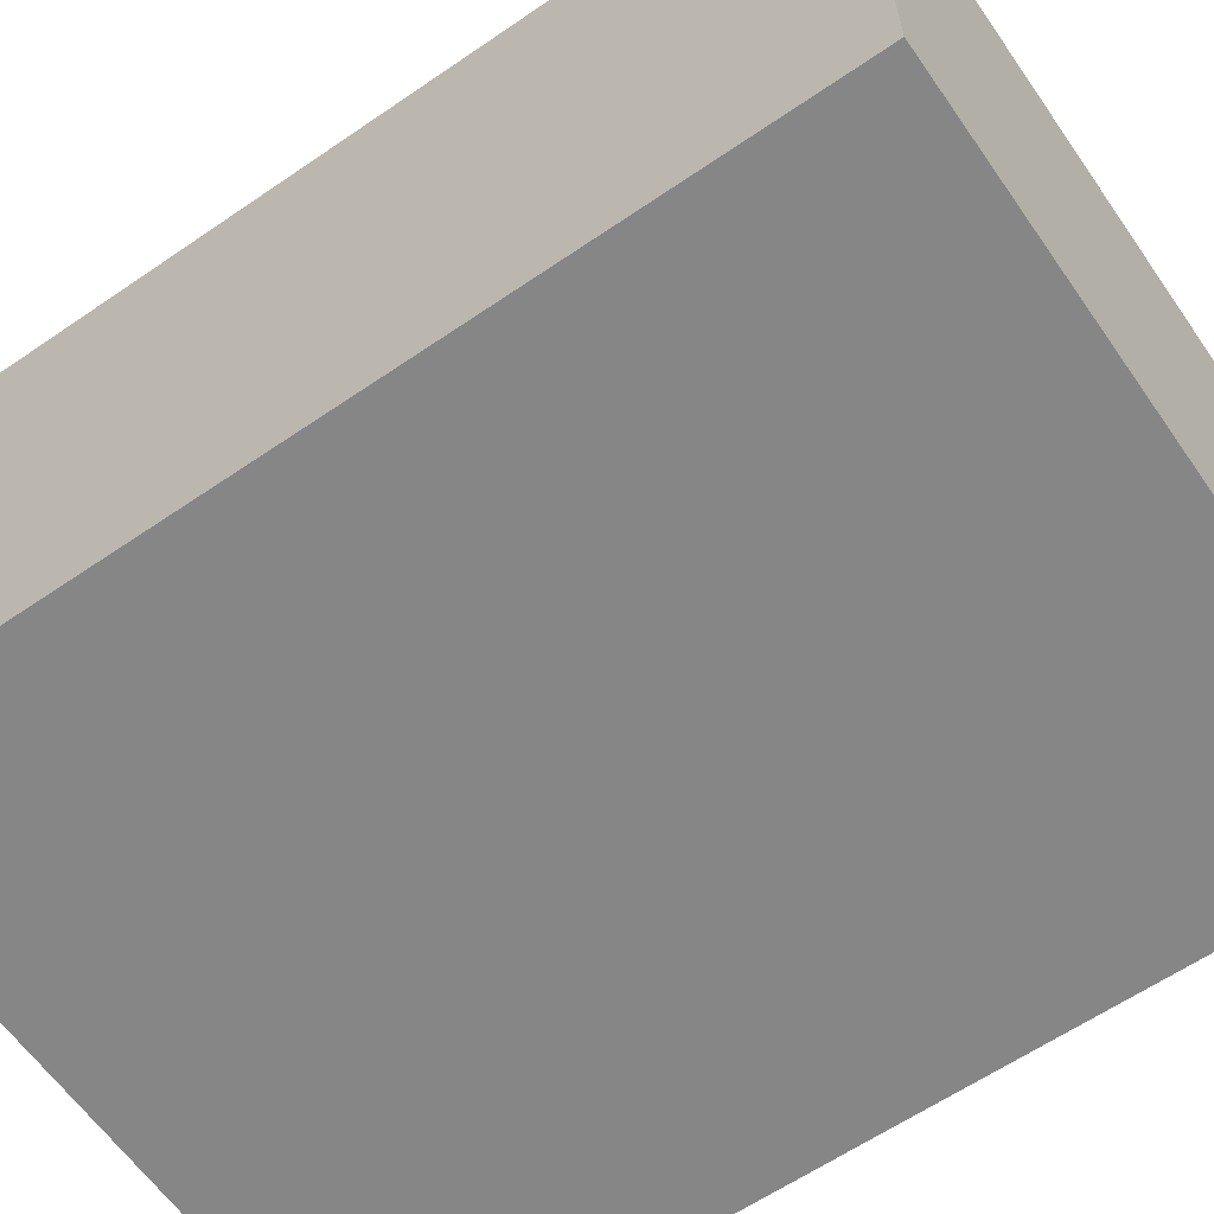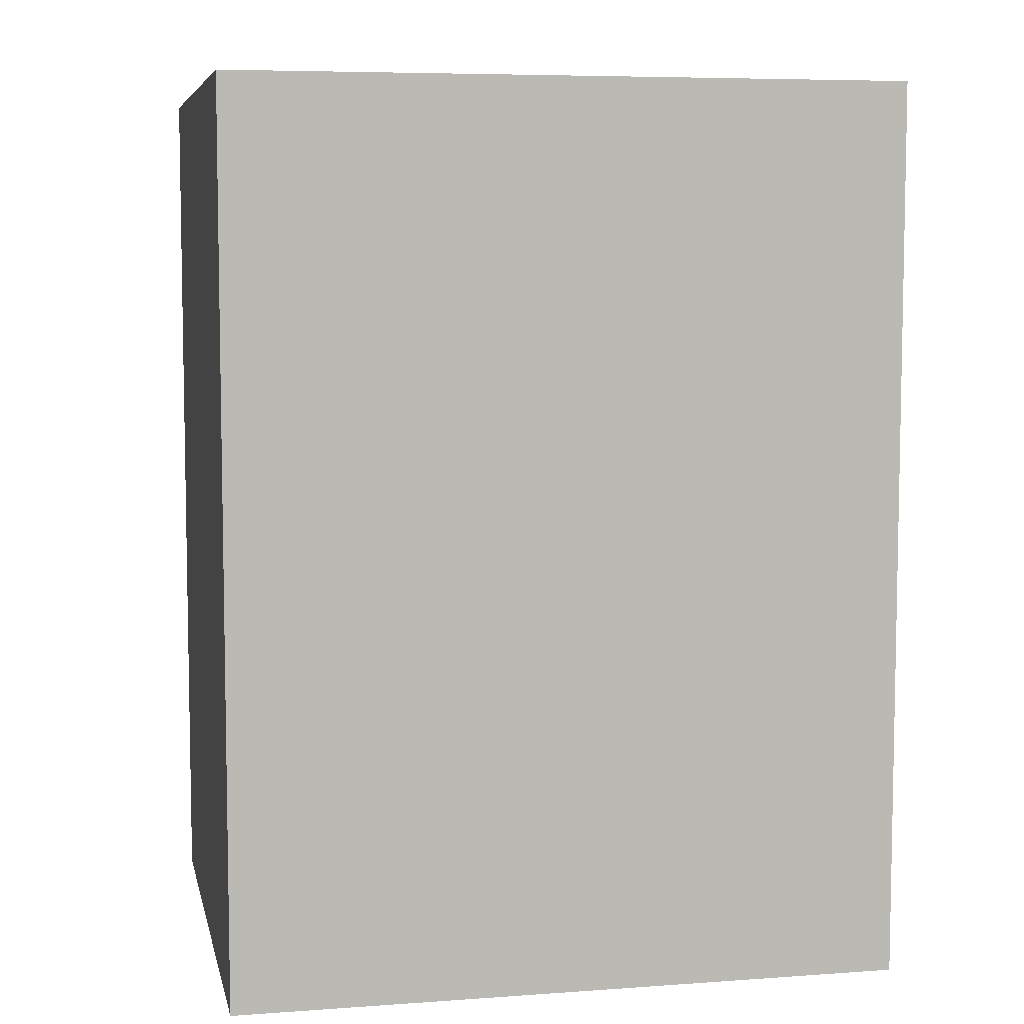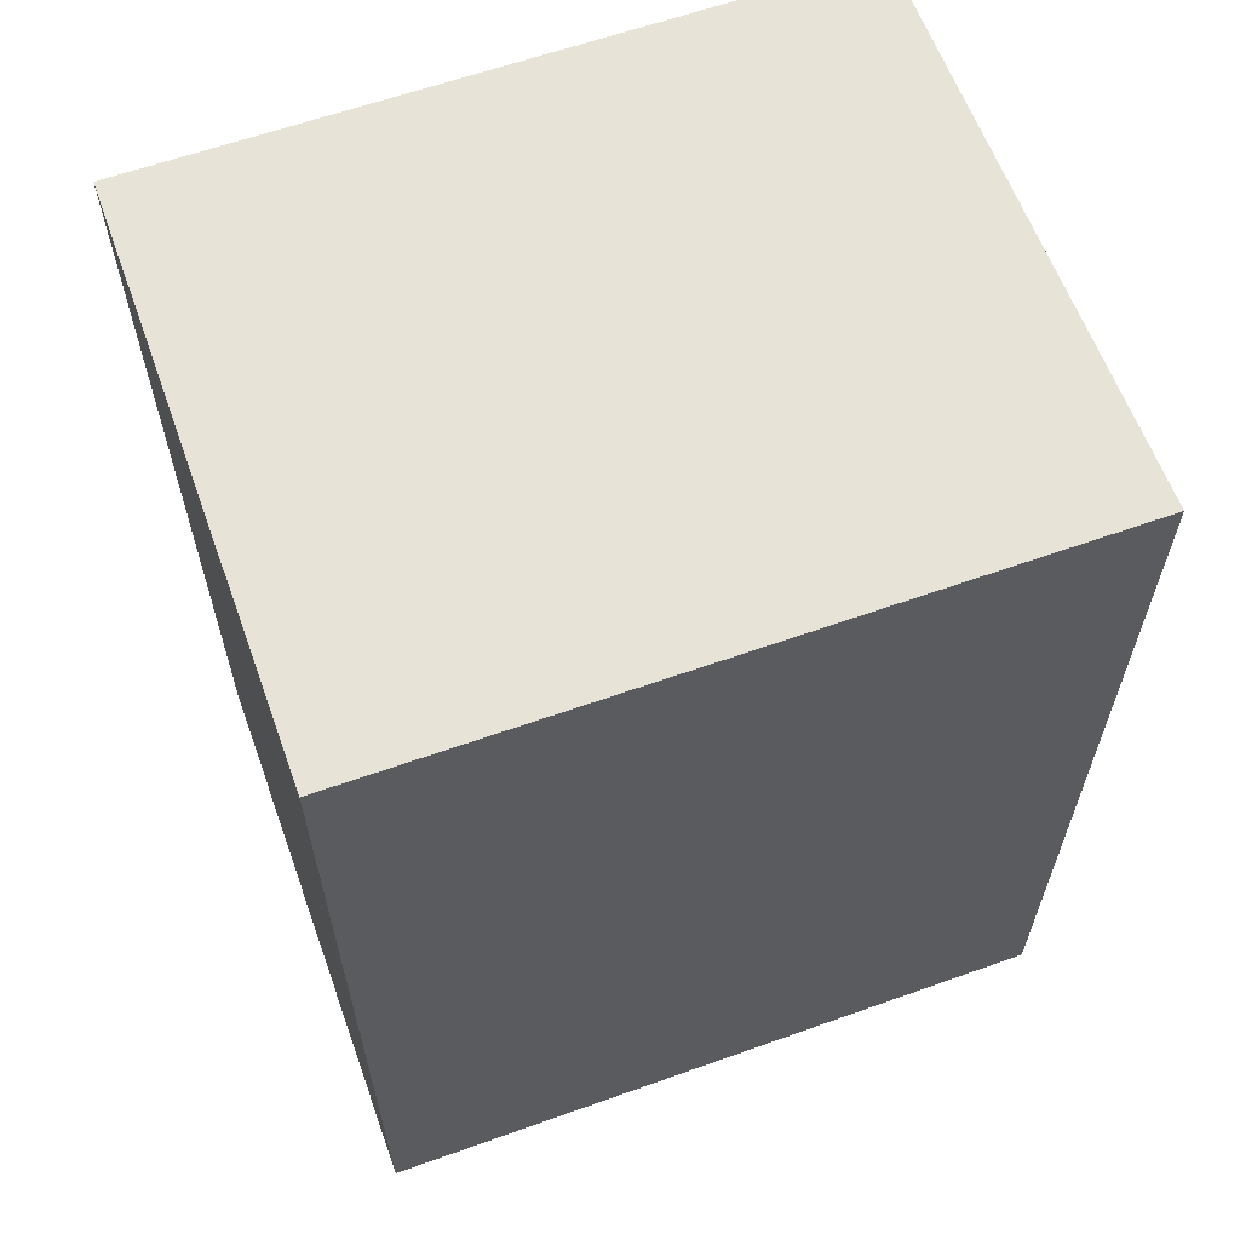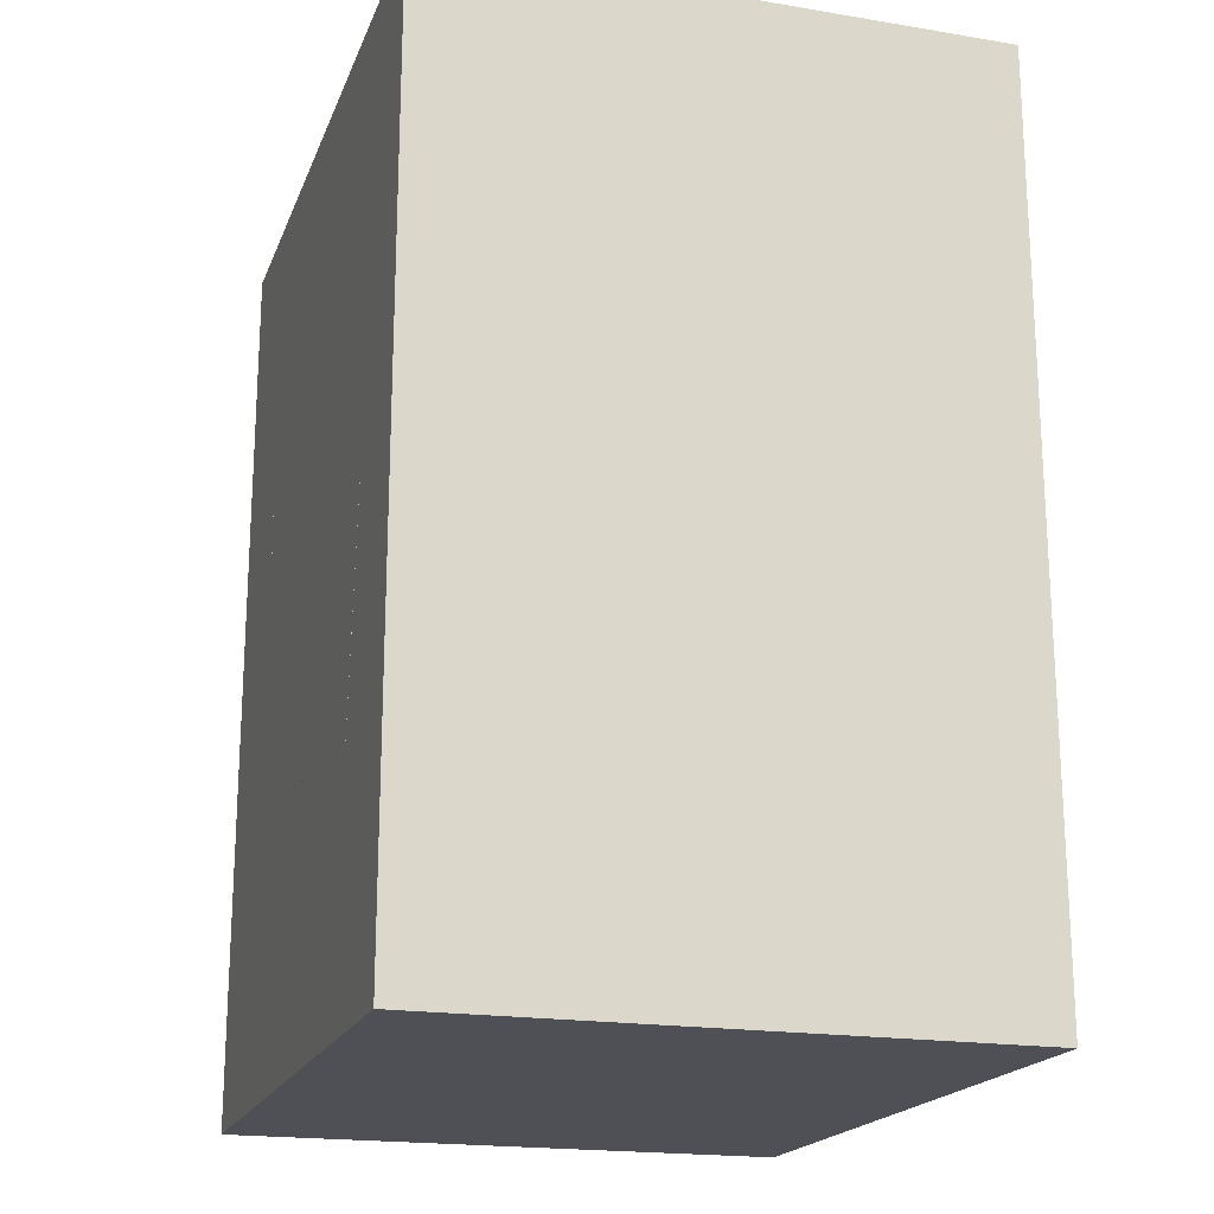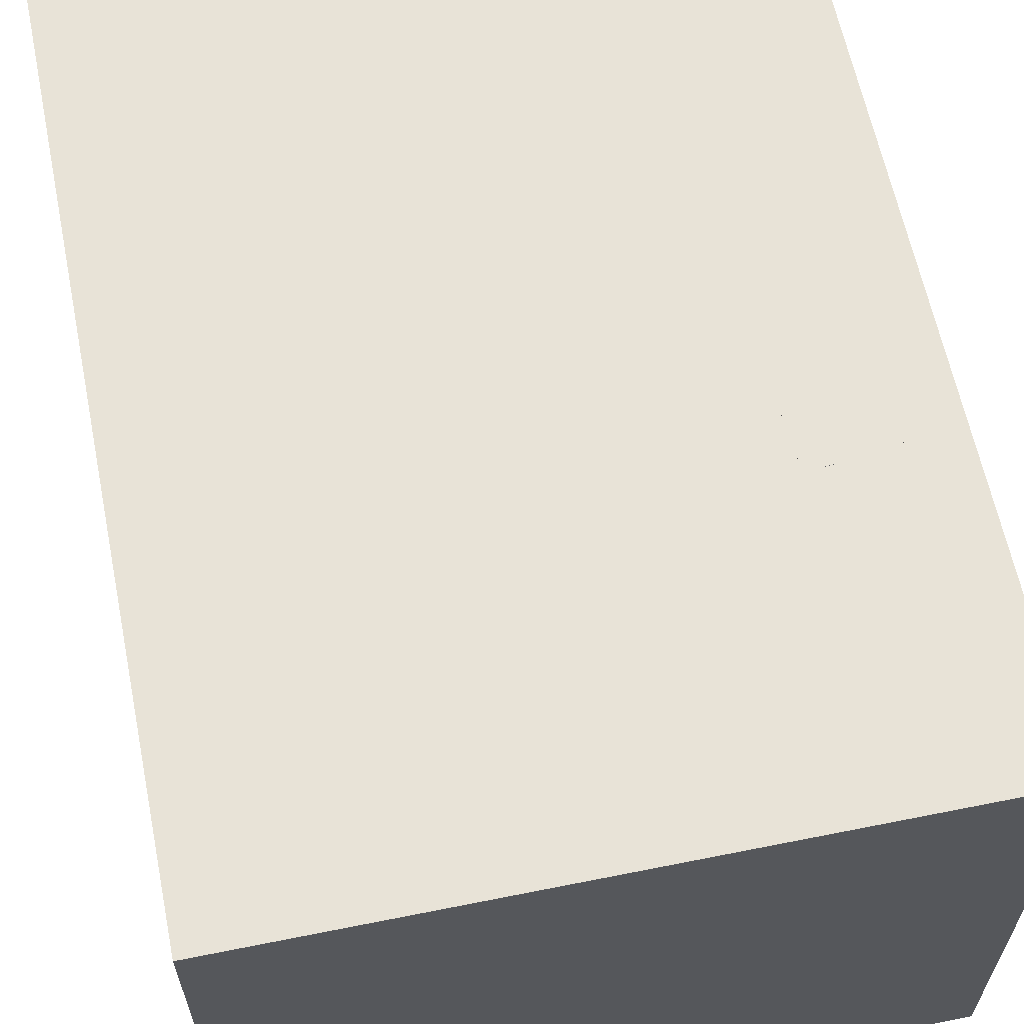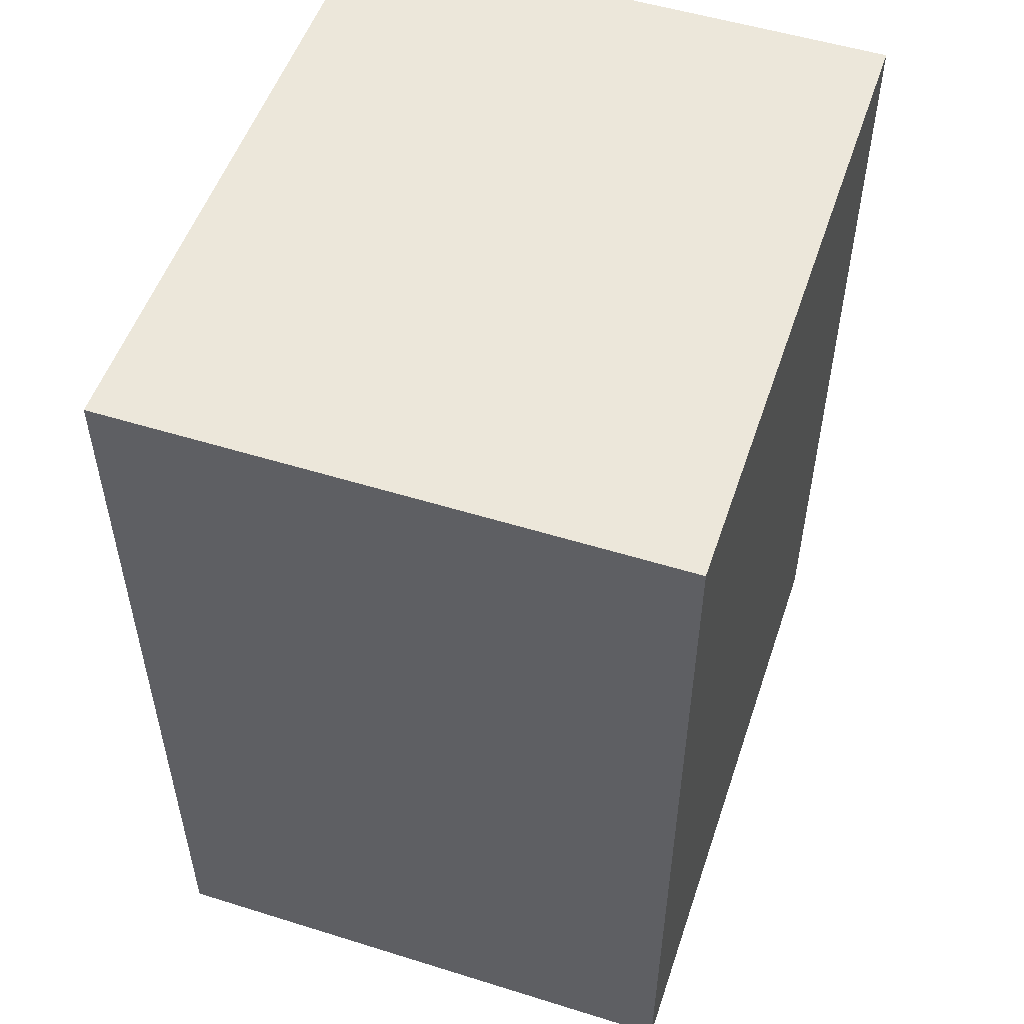
<metadata>
{"format":"obj","ext":"obj","renderer":"f3d","projection":"perspective","resolution":1024,"background":"white","views":[{"elev":-62.0,"azim":-55.2,"up":"+Y"},{"elev":6.7,"azim":-11.9,"up":"+Z"},{"elev":61.9,"azim":-19.9,"up":"+Z"},{"elev":-19.3,"azim":-107.2,"up":"+Z"},{"elev":62.3,"azim":-11.5,"up":"+Y"},{"elev":52.7,"azim":-71.5,"up":"+Z"}]}
</metadata>
<code>
o l_bozo
v -0.375 0.6237 0.5
v 0.375 0.6237 0.5
v 0.375 0.6237 -0.5
v -0.375 0.6237 -0.5
v -0.2491 0.6239 0.01207
v 0.1238 0.6239 0.05122
v 0.1499 0.6239 -0.1974
v -0.223 0.6239 -0.2366
v 0.1238 0.6238 0.05122
v 0.1499 0.6238 -0.1974
v 0.3146 0.6239 0.1662
v 0.2211 0.6239 0.1728
v 0.2145 0.6239 0.07925
v 0.3081 0.6239 0.07271
v -0.375 -0.001292 -0.5
v 0.375 -0.001292 -0.5
v 0.375 -0.001293 0.5
v -0.375 -0.001293 0.5
v 0.3146 0.624 0.1662
v 0.2211 0.624 0.1728
v -0.2491 0.6238 0.01207
v -0.223 0.6238 -0.2366
v 0.2145 0.624 0.07925
v 0.3081 0.624 0.07271
f 1 2 3 4
f 5 6 7 8
f 6 9 10 7
f 11 12 13 14
f 15 16 17 18
f 18 17 2 1
f 12 11 19 20
f 21 5 8 22
f 9 21 22 10
f 15 18 1 4
f 17 16 3 2
f 12 20 23 13
f 20 19 24 23
f 23 24 14 13
f 8 7 10 22
f 16 15 4 3
f 19 11 14 24
f 21 9 6 5

</code>
